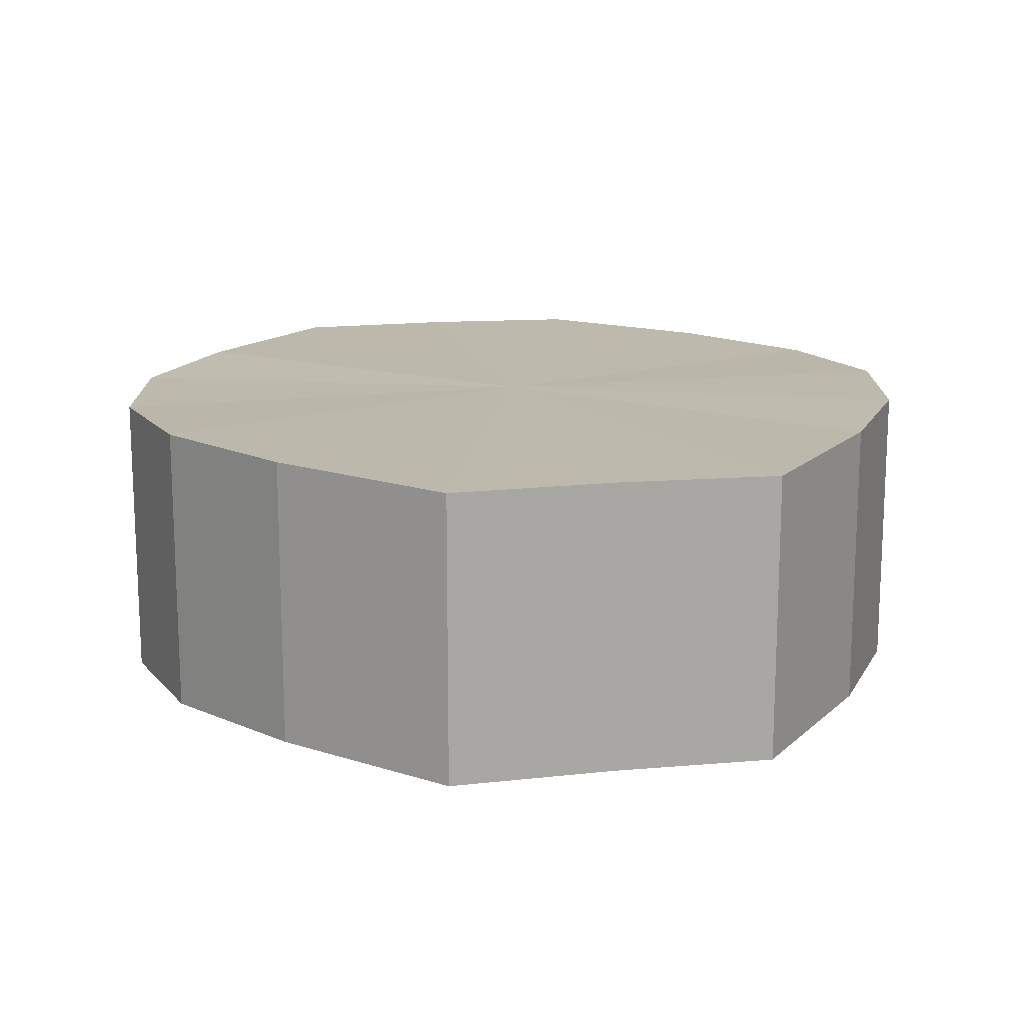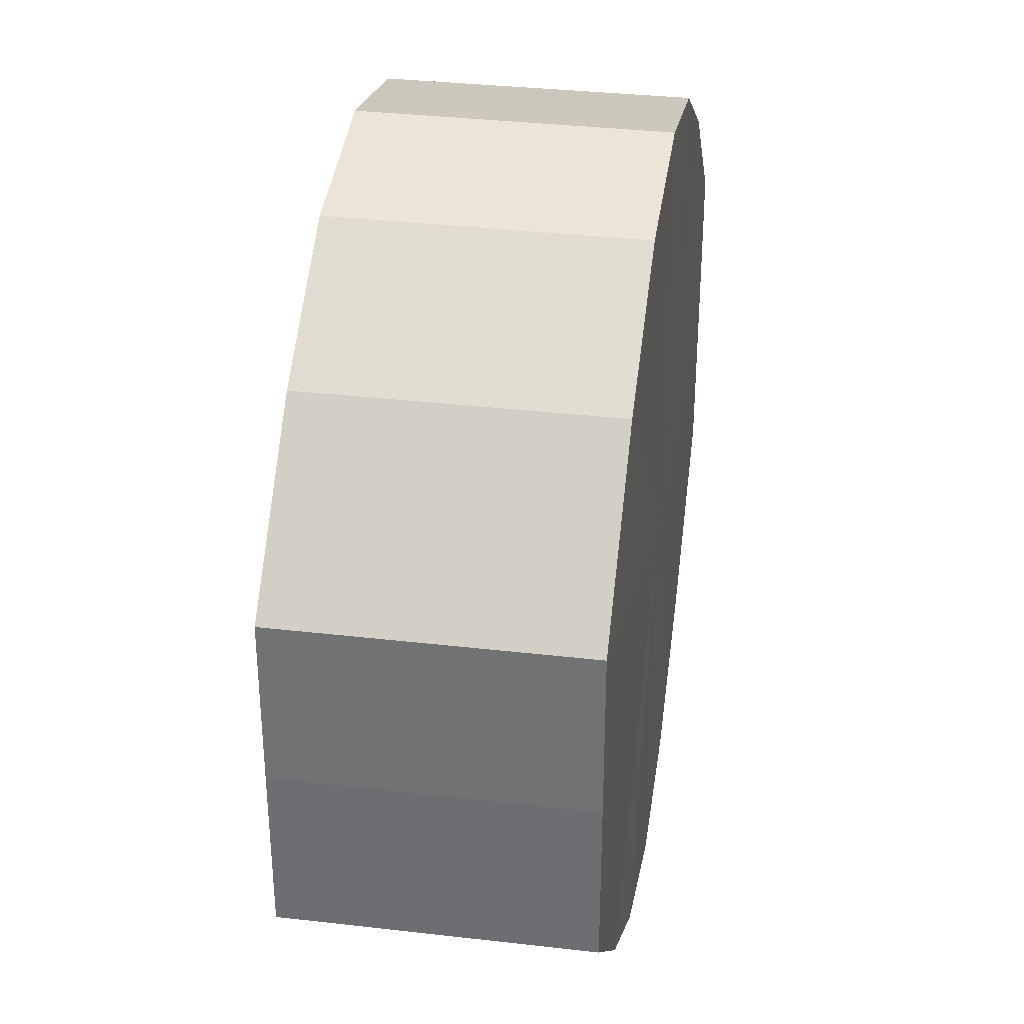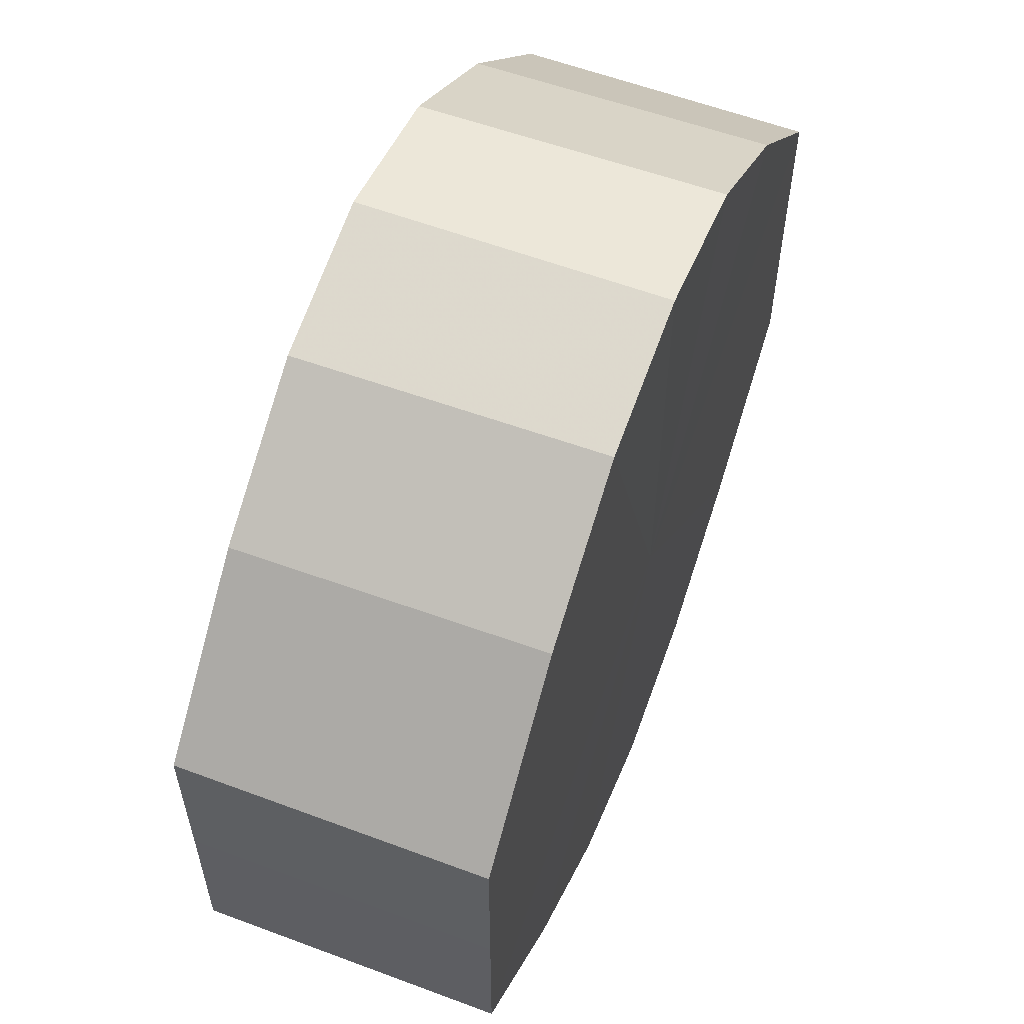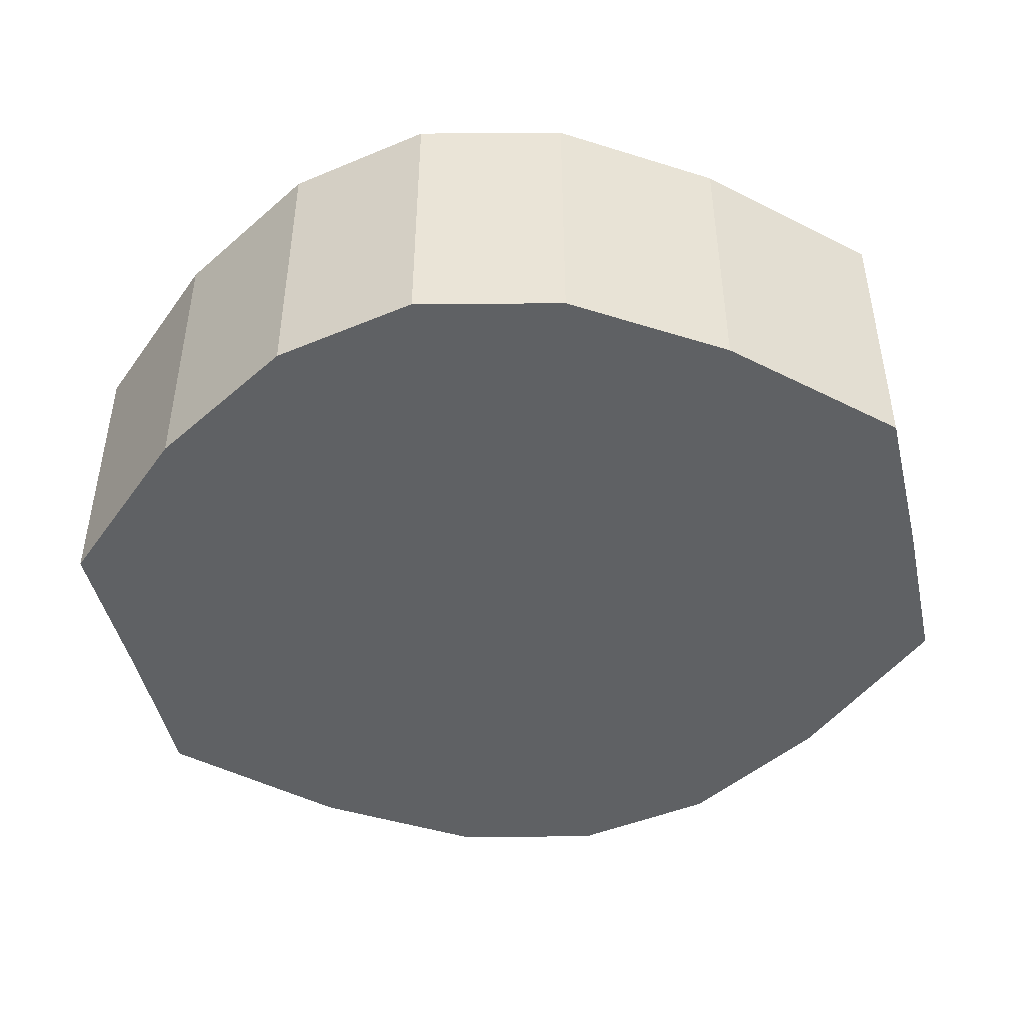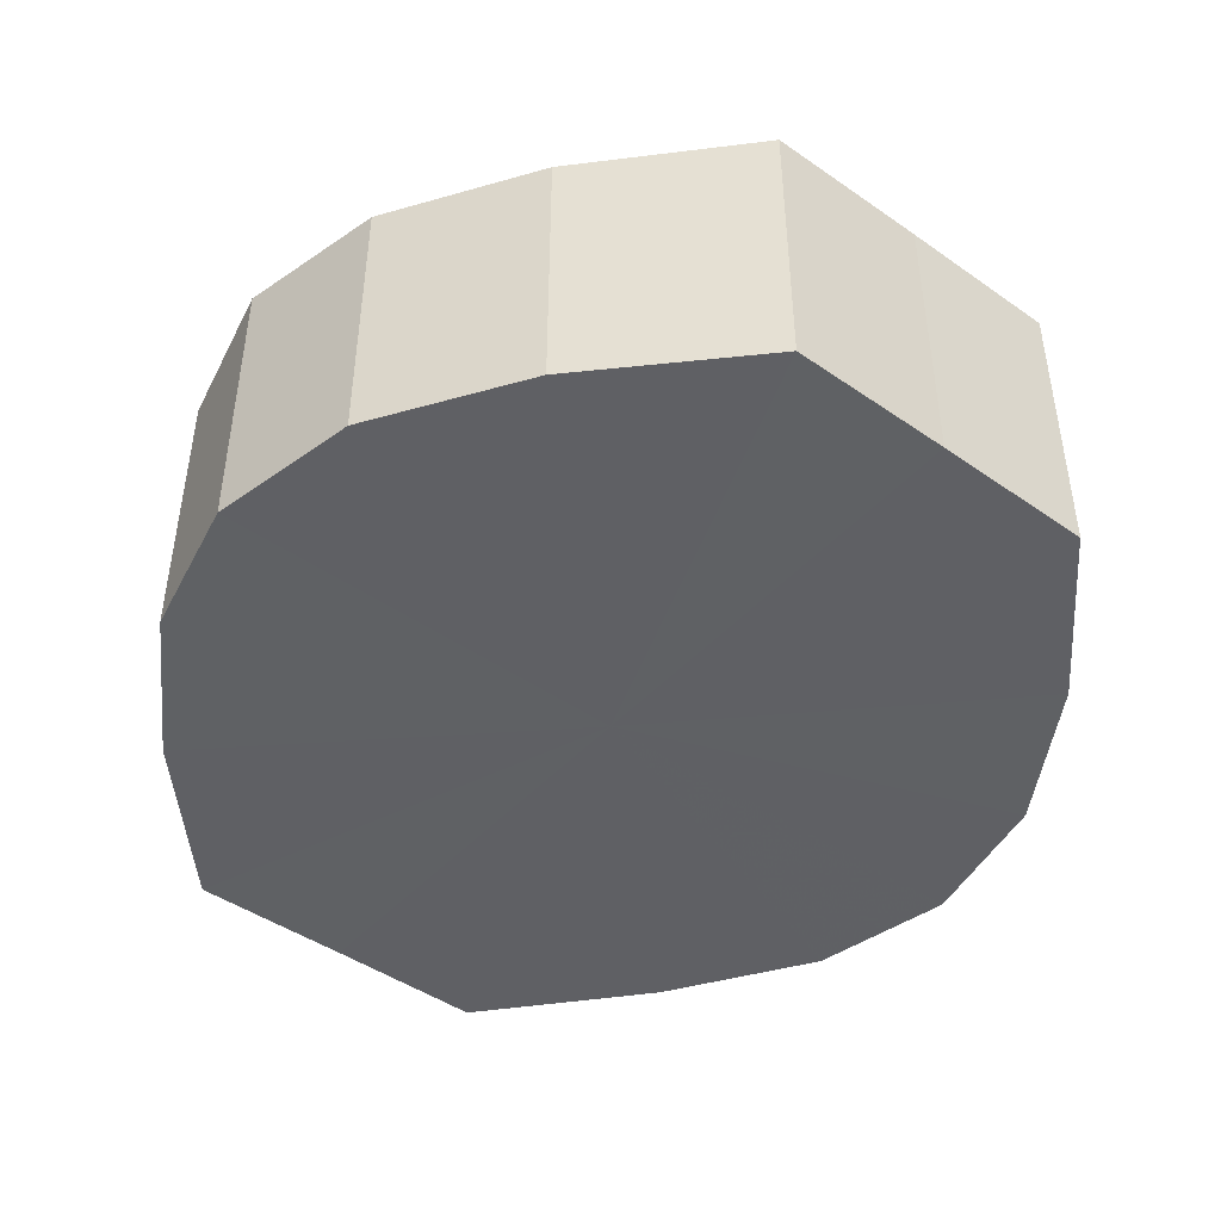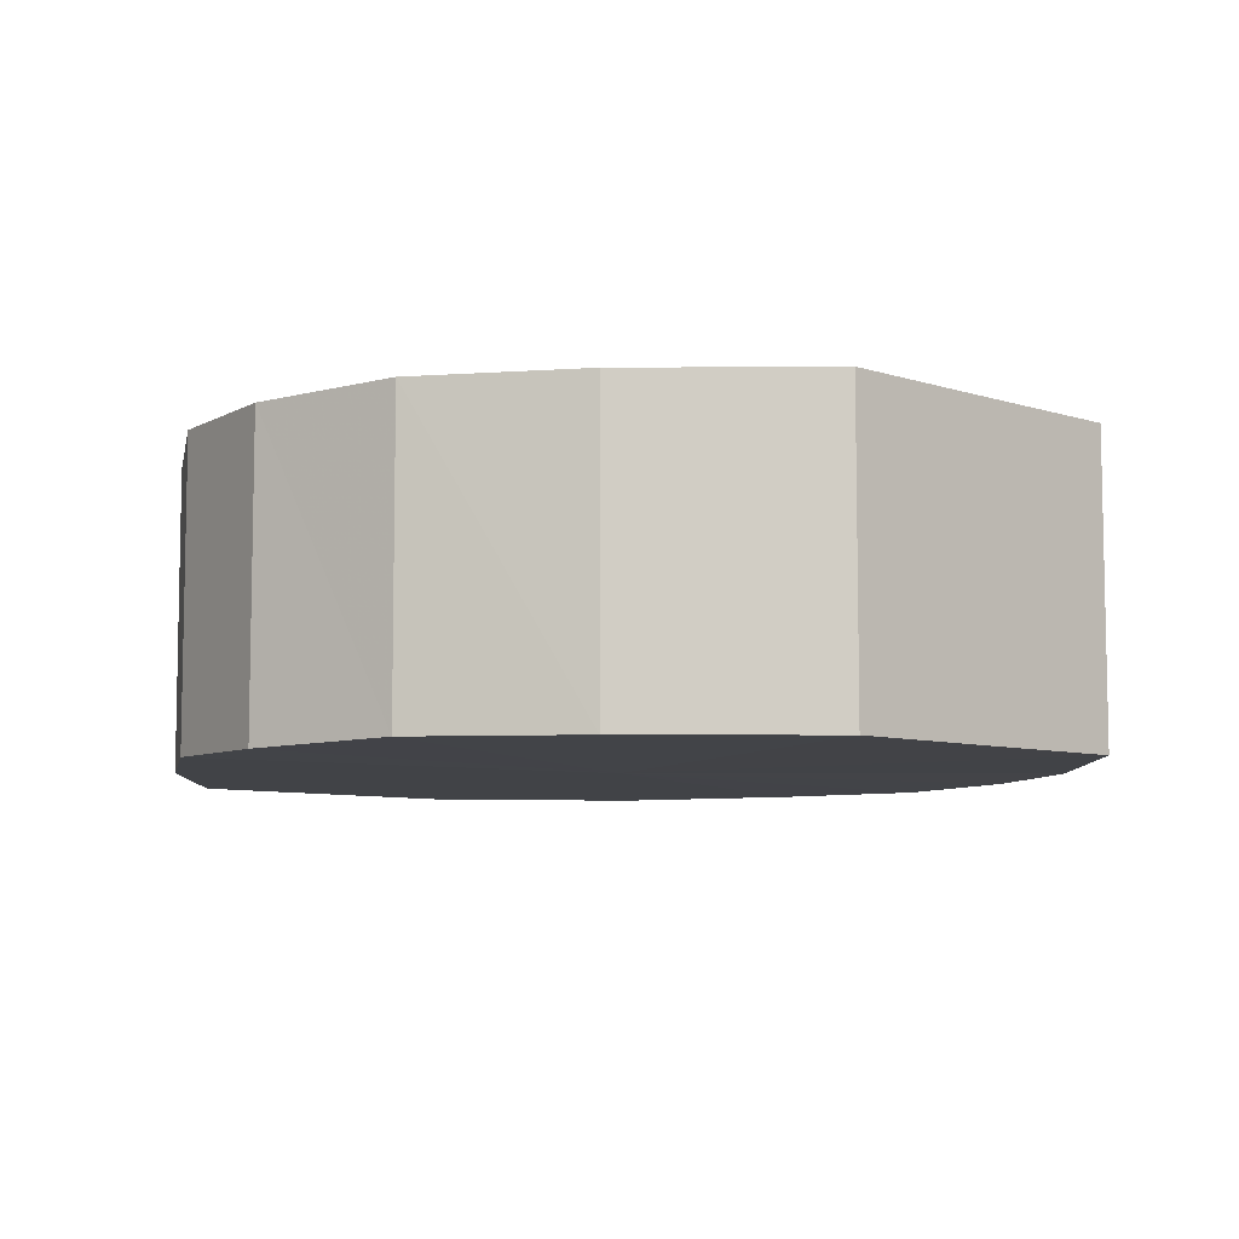
<metadata>
{"format":"obj","ext":"obj","renderer":"f3d","projection":"perspective","resolution":1024,"background":"white","views":[{"elev":15.1,"azim":-103.0,"up":"+Y"},{"elev":34.1,"azim":99.0,"up":"+Z"},{"elev":58.4,"azim":110.9,"up":"+Z"},{"elev":-46.2,"azim":-167.1,"up":"+Y"},{"elev":-45.0,"azim":51.1,"up":"+Y"},{"elev":-7.5,"azim":46.1,"up":"+Y"}]}
</metadata>
<code>
o 1457
v 2229 1877 7.664
v 2229 1877 7.662
v 2229 1877 7.664
v 2229 1877 7.655
v 2229 1877 7.662
v 2229 1877 7.662
v 2229 1877 7.662
v 2229 1877 7.646
v 2229 1877 7.655
v 2229 1877 7.655
v 2229 1877 7.655
v 2229 1877 7.635
v 2229 1877 7.646
v 2229 1877 7.646
v 2229 1877 7.646
v 2229 1877 7.623
v 2229 1877 7.635
v 2229 1877 7.635
v 2229 1877 7.635
v 2229 1877 7.614
v 2229 1877 7.623
v 2229 1877 7.623
v 2229 1877 7.623
v 2229 1877 7.607
v 2229 1877 7.614
v 2229 1877 7.614
v 2229 1877 7.614
v 2229 1877 7.605
v 2229 1877 7.607
v 2229 1877 7.607
v 2229 1877 7.607
v 2229 1877 7.605
v 2229 1877 7.664
v 2229 1877 7.662
v 2229 1877 7.662
v 2229 1877 7.655
v 2229 1877 7.655
v 2229 1877 7.662
v 2229 1877 7.664
v 2229 1877 7.655
v 2229 1877 7.662
v 2229 1877 7.646
v 2229 1877 7.646
v 2229 1877 7.646
v 2229 1877 7.655
v 2229 1877 7.635
v 2229 1877 7.646
v 2229 1877 7.635
v 2229 1877 7.635
v 2229 1877 7.623
v 2229 1877 7.635
v 2229 1877 7.614
v 2229 1877 7.623
v 2229 1877 7.623
v 2229 1877 7.623
v 2229 1877 7.607
v 2229 1877 7.614
v 2229 1877 7.605
v 2229 1877 7.607
v 2229 1877 7.614
v 2229 1877 7.614
v 2229 1877 7.607
v 2229 1877 7.605
v 2229 1877 7.607
v 2229 1877 7.635
v 2229 1877 7.662
v 2229 1877 7.664
v 2229 1877 7.655
v 2229 1877 7.662
v 2229 1877 7.646
v 2229 1877 7.655
v 2229 1877 7.635
v 2229 1877 7.646
v 2229 1877 7.623
v 2229 1877 7.635
v 2229 1877 7.614
v 2229 1877 7.623
v 2229 1877 7.607
v 2229 1877 7.614
v 2229 1877 7.605
v 2229 1877 7.607
v 2229 1877 7.635
v 2229 1877 7.664
v 2229 1877 7.662
v 2229 1877 7.662
v 2229 1877 7.655
v 2229 1877 7.655
v 2229 1877 7.646
v 2229 1877 7.646
v 2229 1877 7.635
v 2229 1877 7.635
v 2229 1877 7.623
v 2229 1877 7.623
v 2229 1877 7.614
v 2229 1877 7.614
v 2229 1877 7.607
v 2229 1877 7.607
v 2229 1877 7.605
f 1 2 3
f 2 4 5
f 6 1 7
f 4 8 9
f 10 6 11
f 8 12 13
f 14 10 15
f 12 16 17
f 18 14 19
f 16 20 21
f 22 18 23
f 20 24 25
f 26 22 27
f 24 28 29
f 30 26 31
f 28 30 32
f 33 34 35
f 35 36 37
f 38 39 33
f 40 41 38
f 37 42 43
f 44 45 40
f 46 47 44
f 43 48 49
f 50 51 46
f 52 53 50
f 49 54 55
f 56 57 52
f 58 59 56
f 55 60 61
f 62 63 58
f 61 64 62
f 65 66 67
f 65 68 66
f 65 67 69
f 65 70 68
f 65 69 71
f 65 72 70
f 65 71 73
f 65 74 72
f 65 73 75
f 65 76 74
f 65 75 77
f 65 78 76
f 65 77 79
f 65 80 78
f 65 79 81
f 65 81 80
f 82 83 84
f 82 85 83
f 82 84 86
f 82 87 85
f 82 86 88
f 82 89 87
f 82 88 90
f 82 91 89
f 82 90 92
f 82 93 91
f 82 92 94
f 82 95 93
f 82 94 96
f 82 97 95
f 82 96 98
f 82 98 97

</code>
